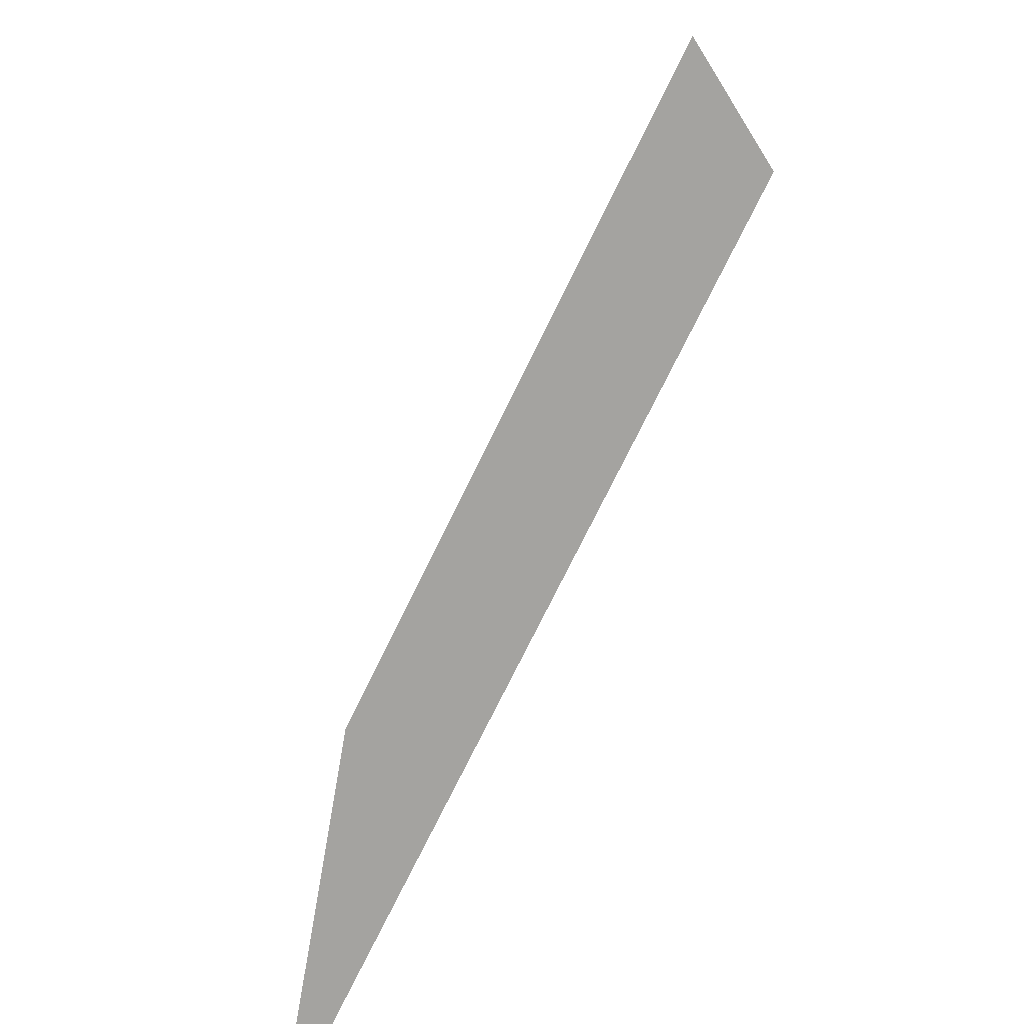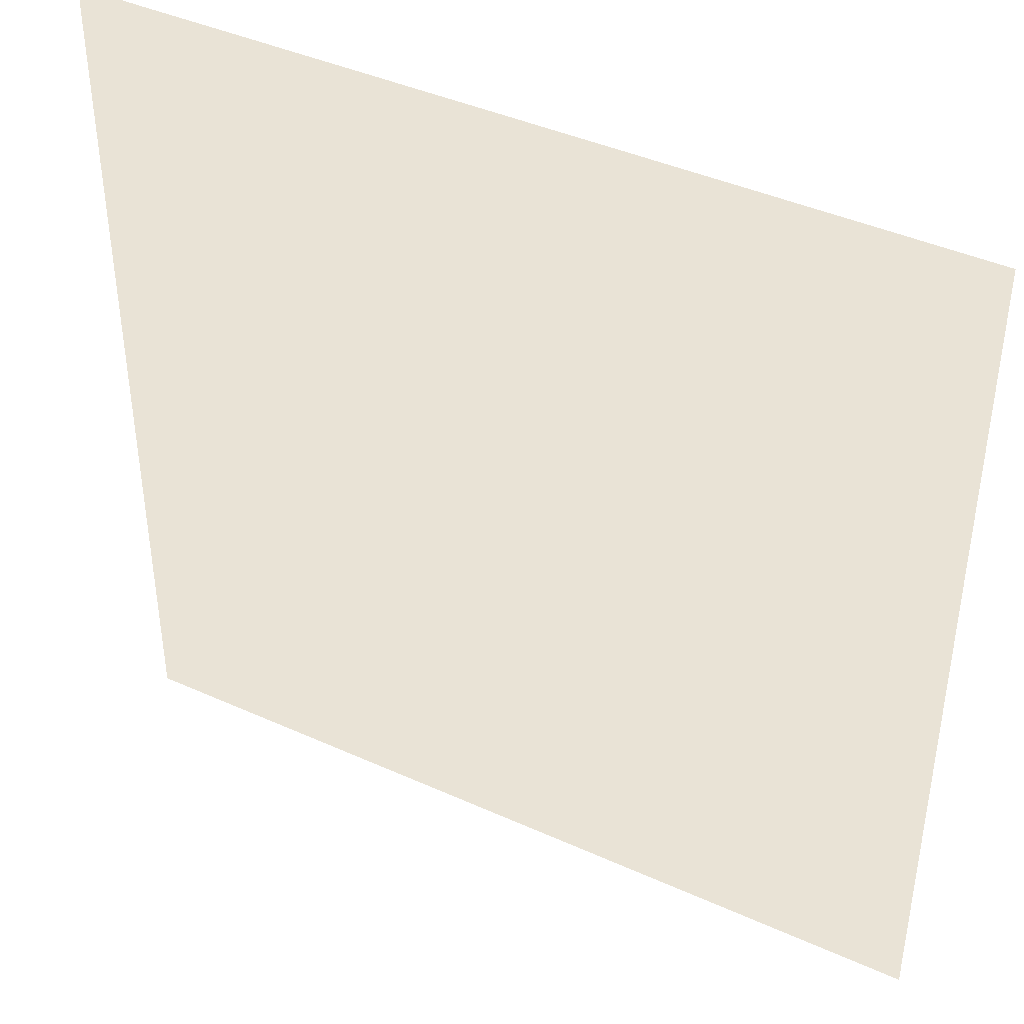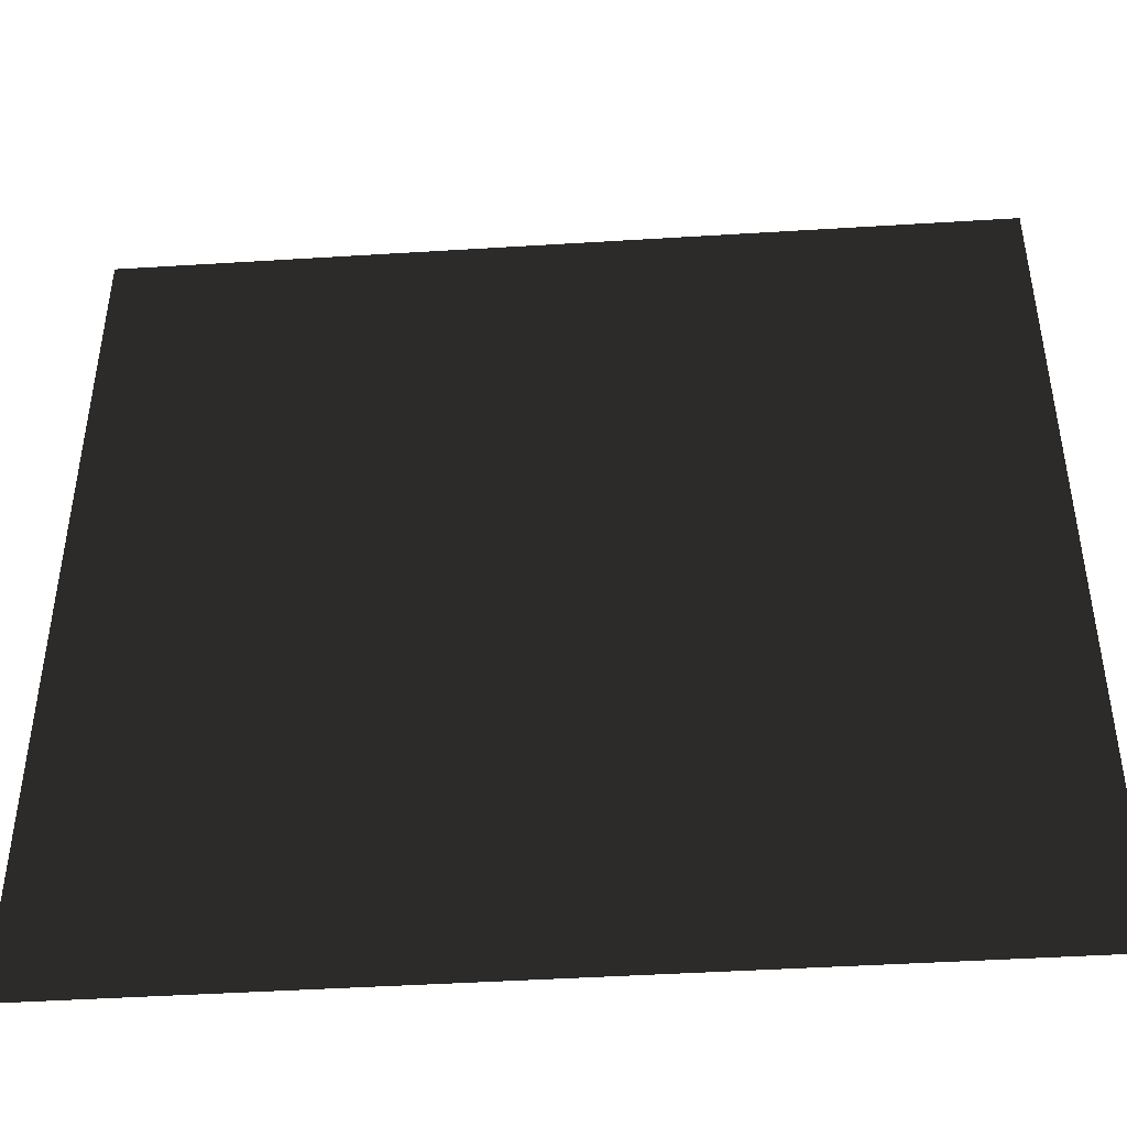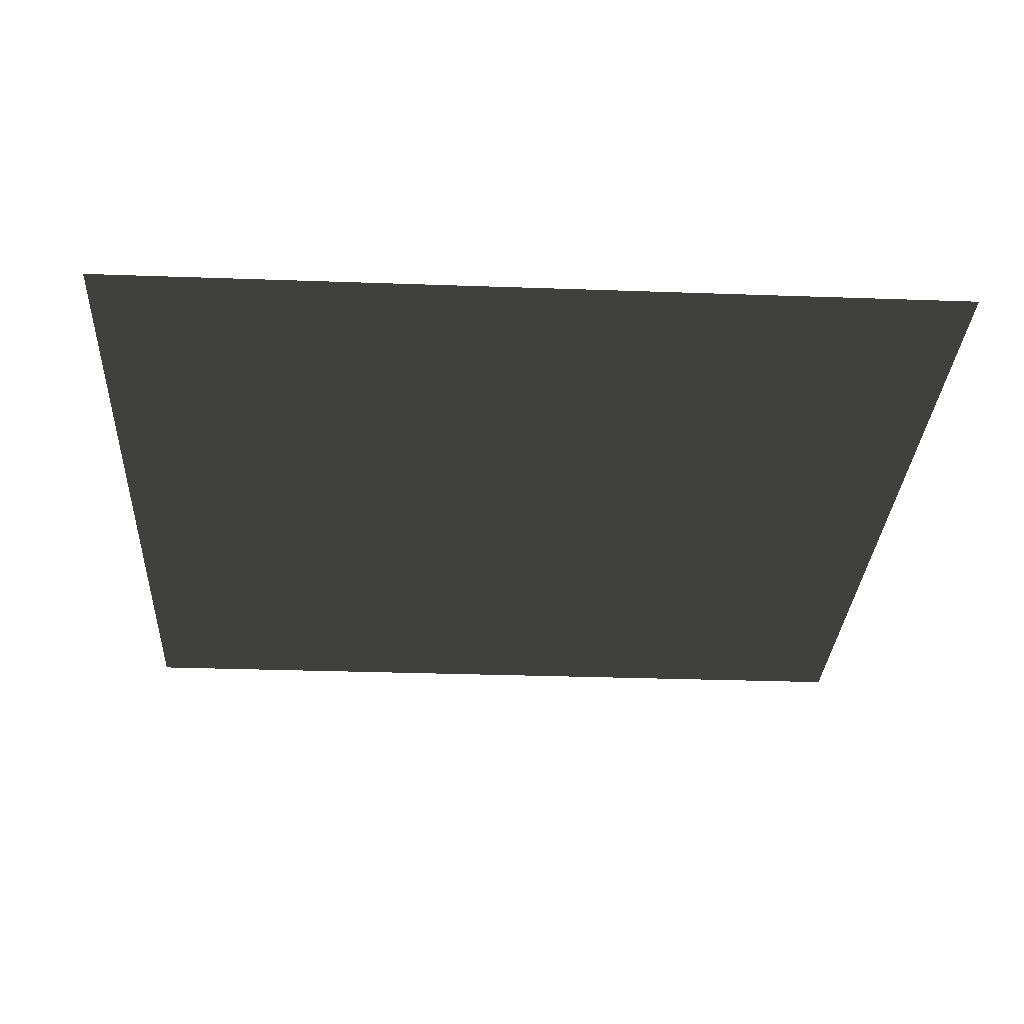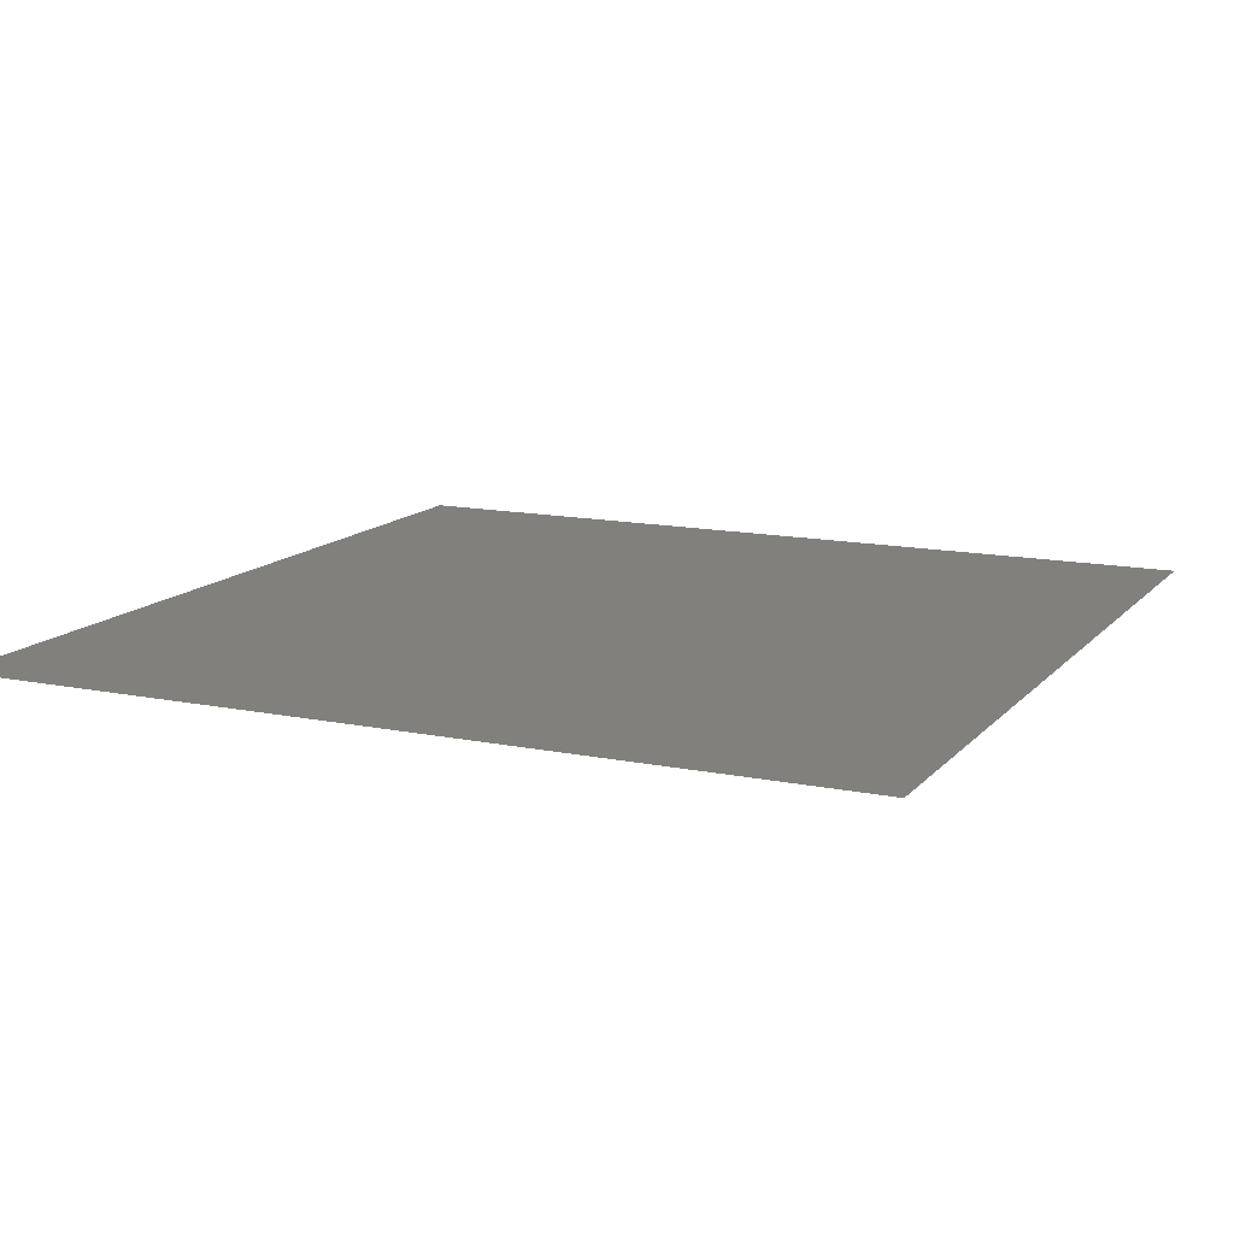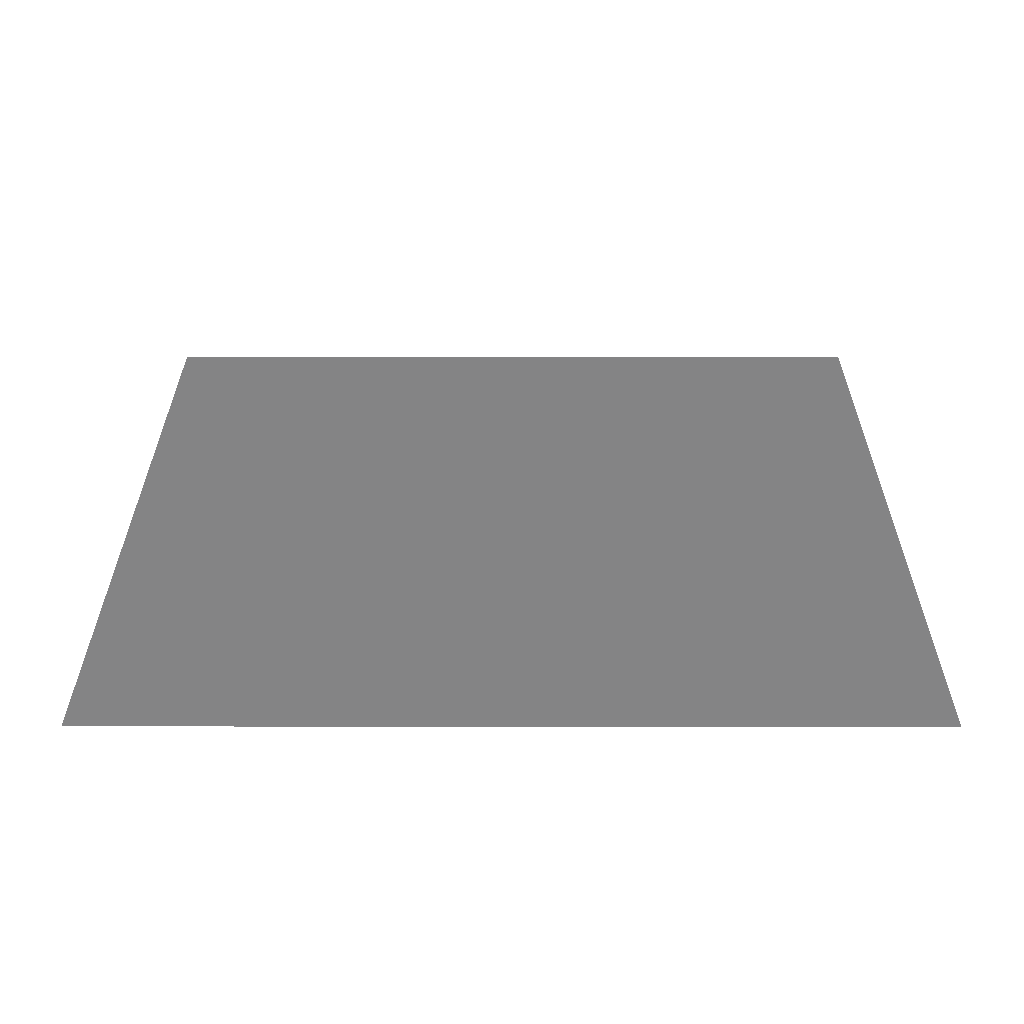
<metadata>
{"format":"obj","ext":"obj","renderer":"f3d","projection":"perspective","resolution":1024,"background":"white","views":[{"elev":-73.0,"azim":-115.9,"up":"+Z"},{"elev":42.0,"azim":28.5,"up":"+Z"},{"elev":-45.2,"azim":4.1,"up":"+Z"},{"elev":-30.0,"azim":-93.0,"up":"+Y"},{"elev":13.2,"azim":115.1,"up":"+Y"},{"elev":28.5,"azim":-179.9,"up":"+Y"}]}
</metadata>
<code>
o Rectangle
v -0.5 0 -0.5
v  0.5 0 -0.5
v  0.5 0 0.5
v -0.5 0 0.5
f 1 2 3
f 1 3 4

</code>
